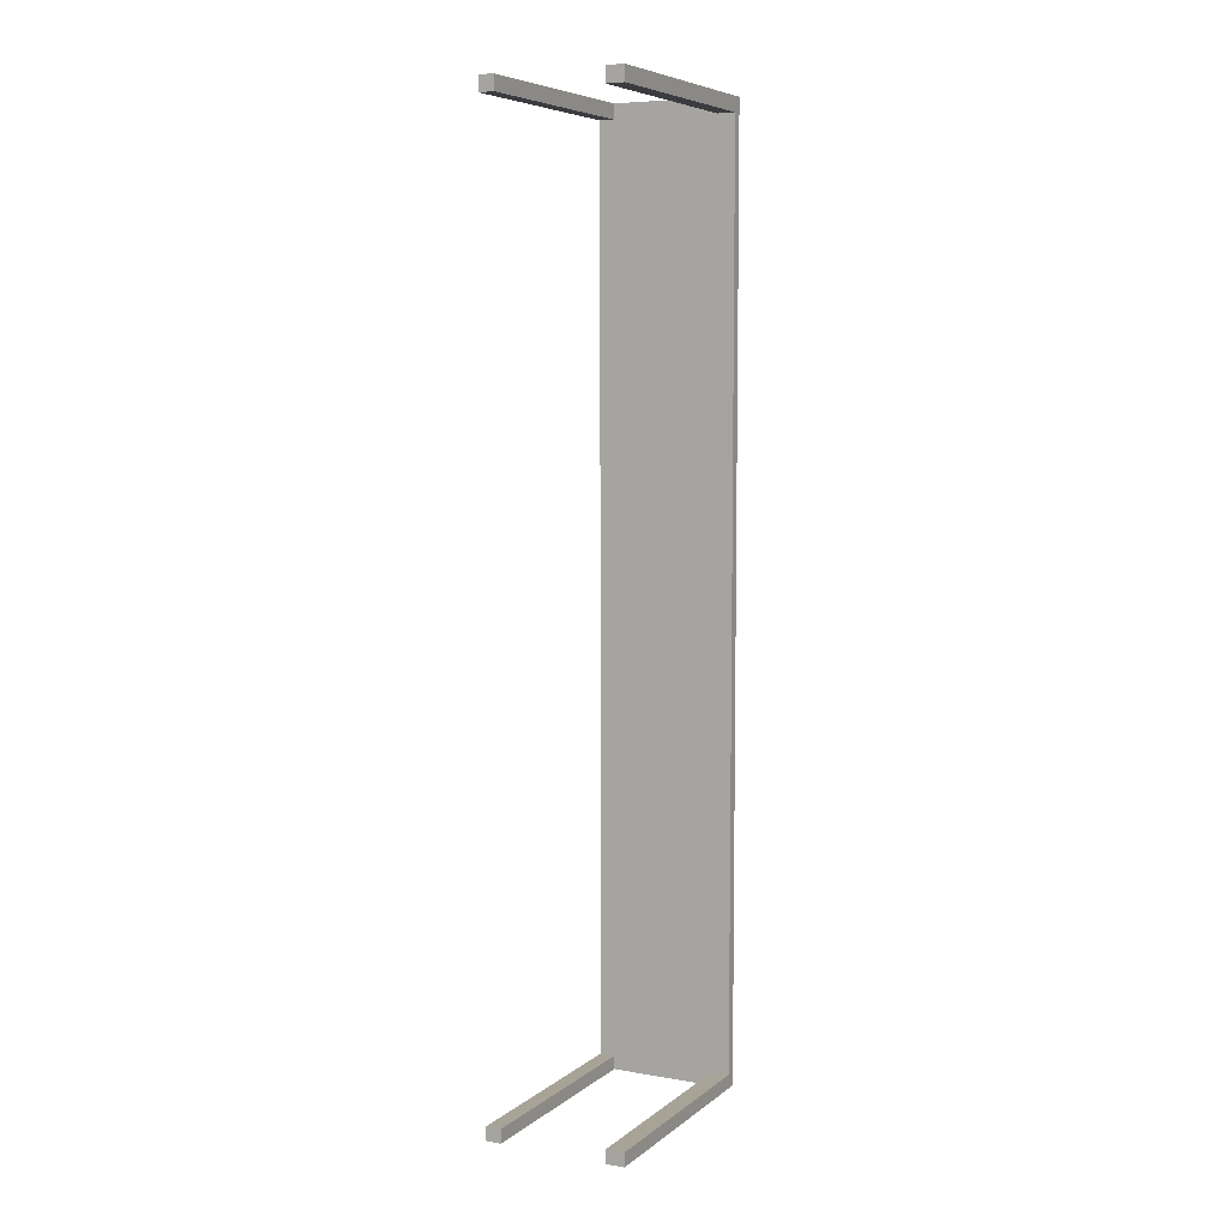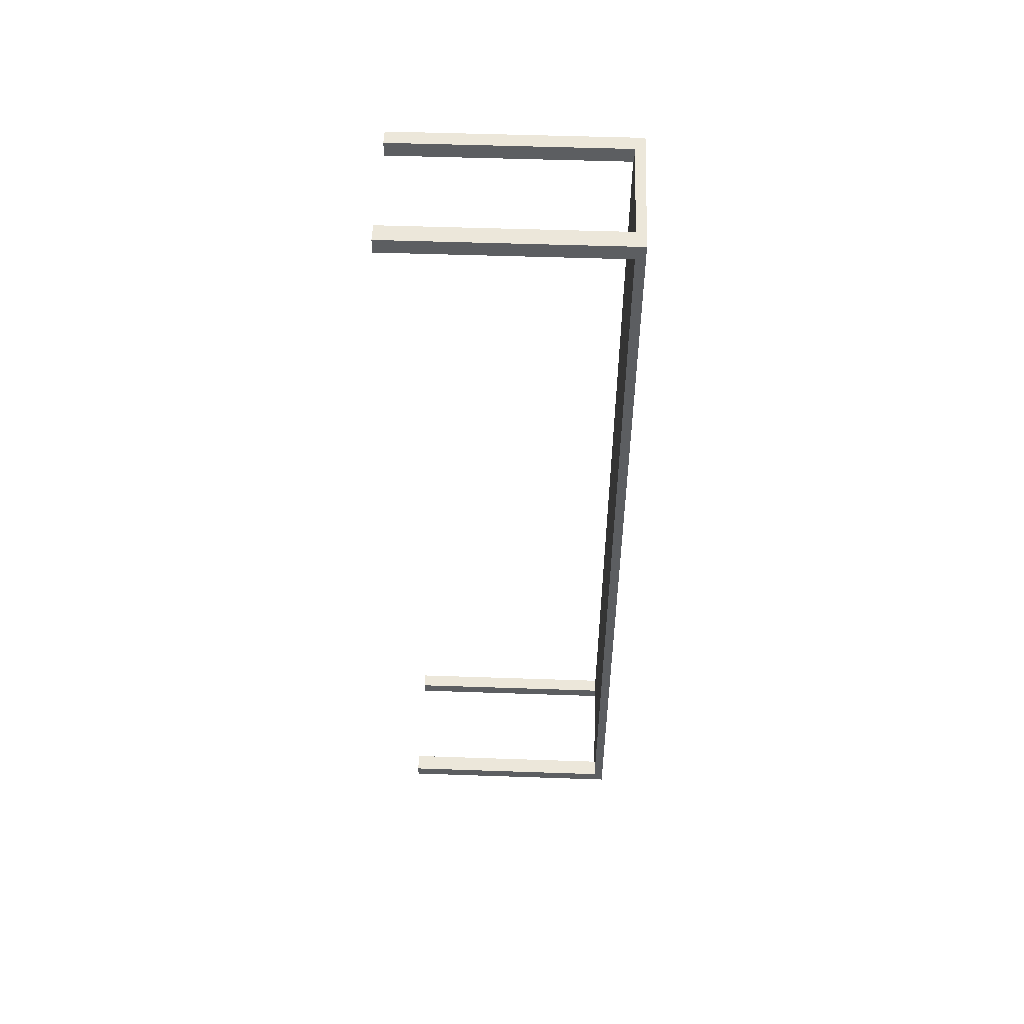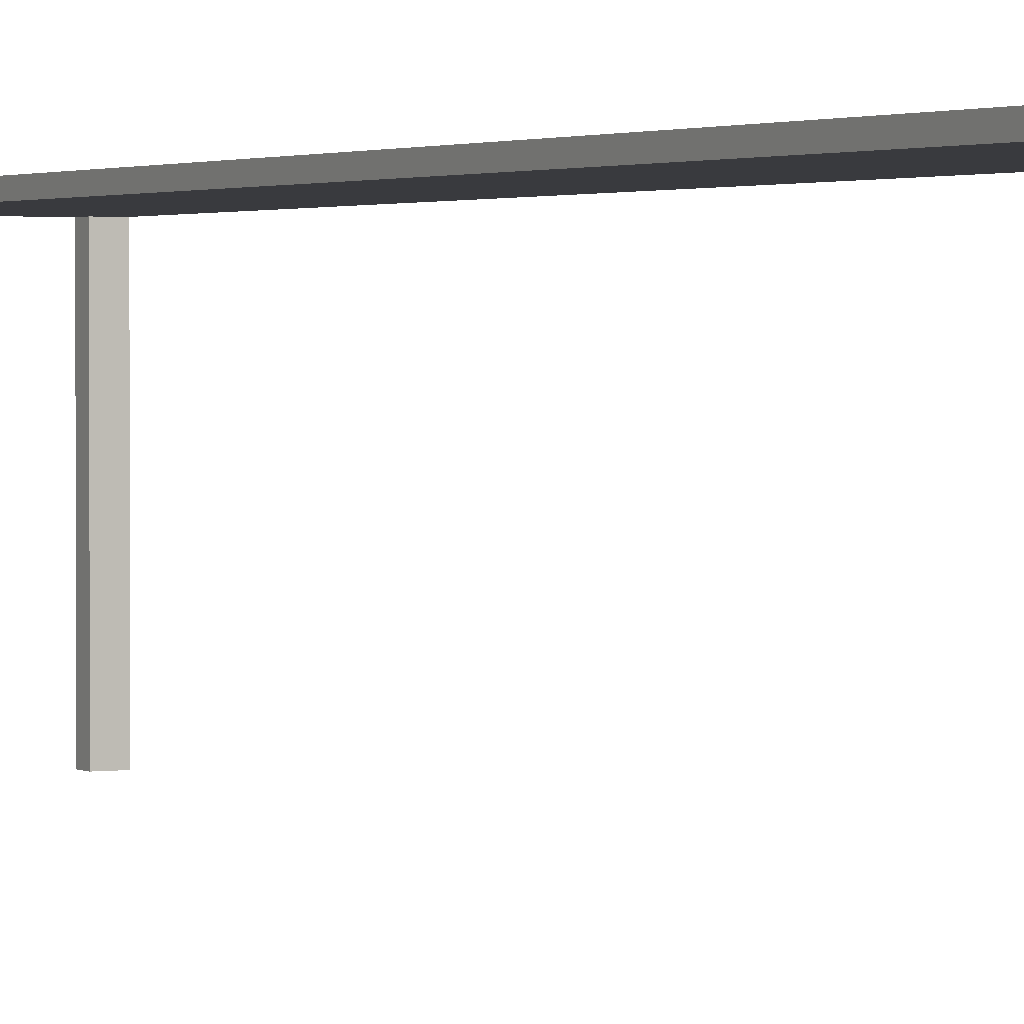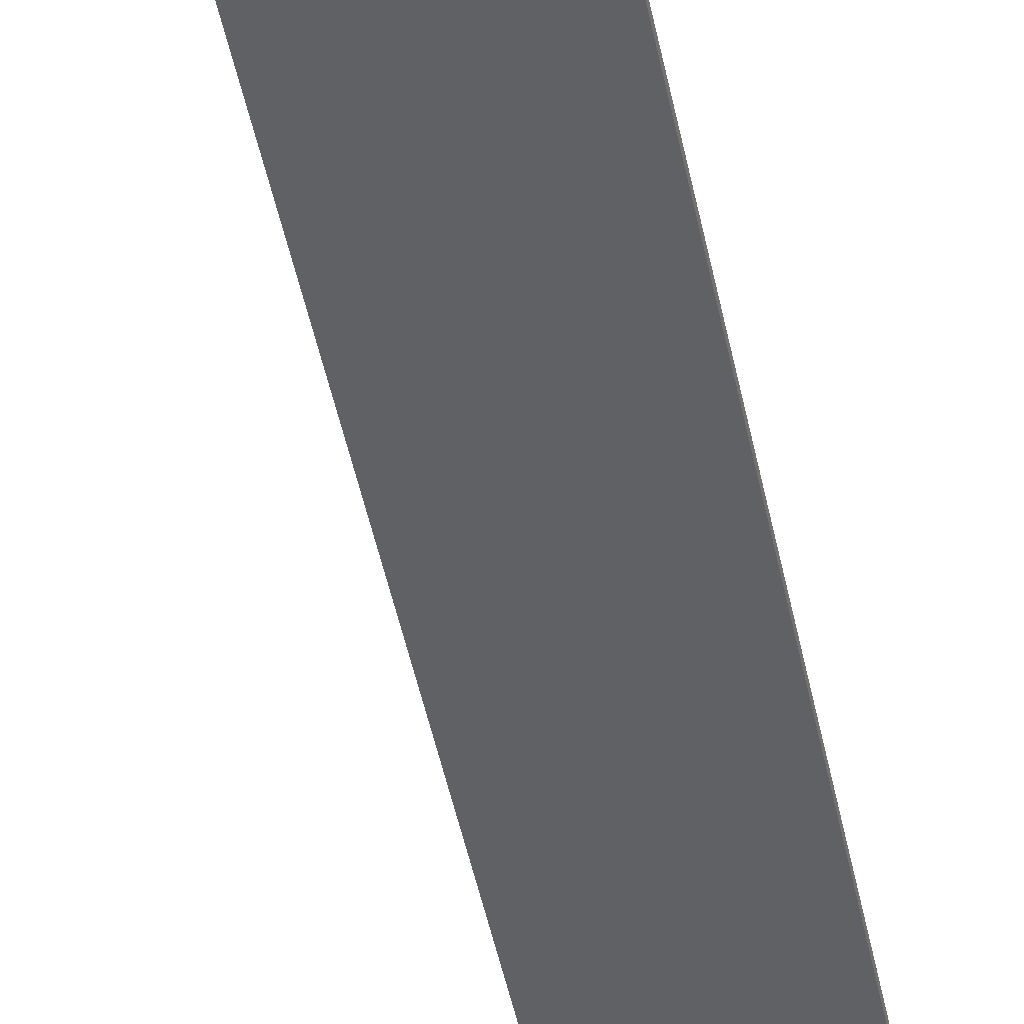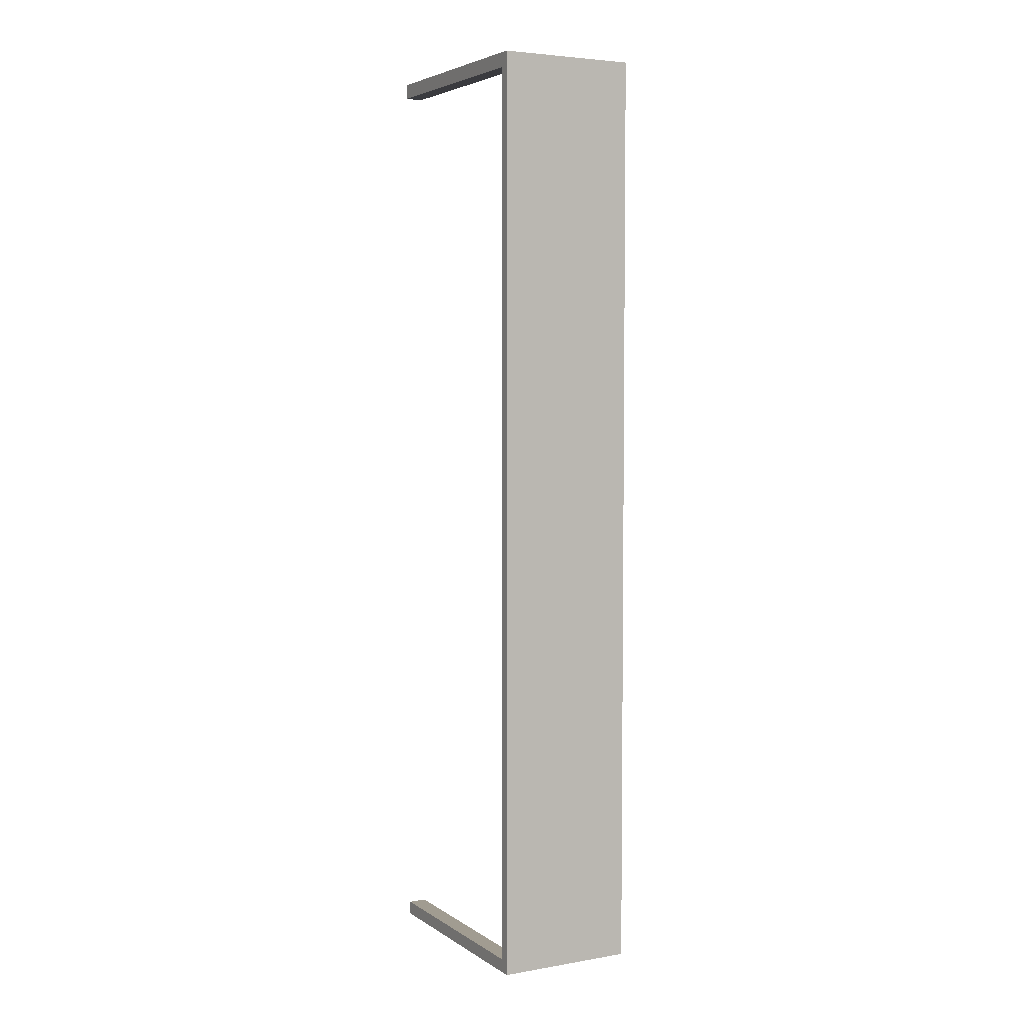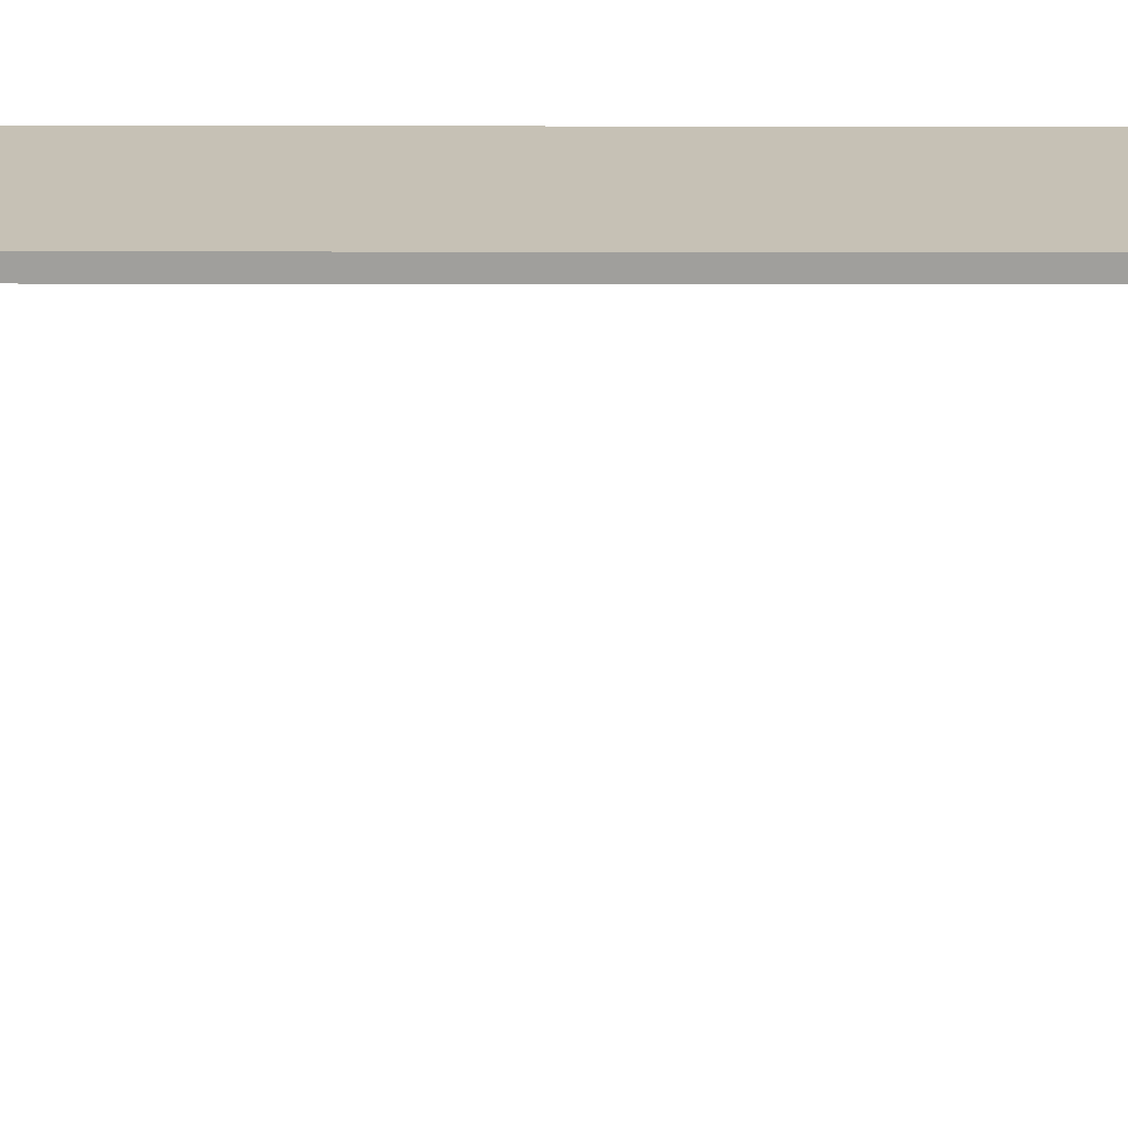
<metadata>
{"format":"obj","ext":"obj","renderer":"f3d","projection":"perspective","resolution":1024,"background":"white","views":[{"elev":6.7,"azim":26.9,"up":"+Z"},{"elev":52.8,"azim":92.1,"up":"+Z"},{"elev":1.6,"azim":-28.4,"up":"+Y"},{"elev":-49.1,"azim":-168.3,"up":"+Y"},{"elev":4.5,"azim":151.6,"up":"+Z"},{"elev":18.8,"azim":90.1,"up":"+Y"}]}
</metadata>
<code>
v 19.59 2.016 109.8
v -5.211 2.016 109.8
v -5.211 -0.2026 109.8
v 19.59 -0.2026 109.8
v 19.59 2.016 106.3
v 19.59 2.016 -106.6
v -5.211 2.016 -106.6
v -5.211 2.016 106.3
v 19.59 -0.2026 -109.8
v -5.211 -0.2026 -109.8
v -5.211 2.016 -109.8
v 19.59 2.016 -109.8
v 19.59 -0.2026 106.3
v -5.211 -0.2026 106.3
v -5.211 -0.2026 -106.6
v 19.59 -0.2026 -106.6
v 23.8 2.016 -106.6
v 23.8 2.016 106.3
v 23.8 -0.2026 106.3
v 23.8 -0.2026 -106.6
v -8.777 2.016 106.3
v -8.777 2.016 -106.6
v -8.777 -0.2026 -106.6
v -8.777 -0.2026 106.3
v 23.8 2.016 109.8
v 23.8 -0.2026 109.8
v -8.777 2.016 109.8
v -8.777 -0.2026 109.8
v -8.777 -52.89 109.8
v -8.777 -52.89 106.3
v -5.211 -52.89 106.3
v -5.211 -52.89 109.8
v -8.777 -0.2026 -109.8
v -8.777 2.016 -109.8
v 23.8 -52.89 109.8
v 19.59 -52.89 109.8
v 19.59 -52.89 106.3
v 23.8 -52.89 106.3
v 23.8 -0.2026 -109.8
v 23.8 2.016 -109.8
v -8.777 -52.89 -106.6
v -8.777 -52.89 -109.8
v -5.211 -52.89 -109.8
v -5.211 -52.89 -106.6
v 23.8 -52.89 -109.8
v 23.8 -52.89 -106.6
v 19.59 -52.89 -106.6
v 19.59 -52.89 -109.8
g pCube1_pCube1
f 1 2 3
f 3 4 1
f 5 6 7
f 7 8 5
f 9 10 11
f 11 12 9
f 13 14 15
f 15 16 13
f 17 18 19
f 19 20 17
f 21 22 23
f 23 24 21
f 5 8 2
f 2 1 5
f 25 26 19
f 19 18 25
f 4 3 14
f 14 13 4
f 27 21 24
f 24 28 27
f 29 30 31
f 31 32 29
f 24 23 15
f 15 14 24
f 33 34 11
f 11 10 33
f 22 21 8
f 8 7 22
f 21 27 2
f 2 8 21
f 27 28 3
f 3 2 27
f 35 36 37
f 37 38 35
f 25 1 4
f 4 26 25
f 18 5 1
f 1 25 18
f 18 17 6
f 6 5 18
f 39 9 12
f 12 40 39
f 19 13 16
f 16 20 19
f 30 24 14
f 14 31 30
f 31 14 3
f 3 32 31
f 32 3 28
f 28 29 32
f 29 28 24
f 24 30 29
f 36 4 13
f 13 37 36
f 37 13 19
f 19 38 37
f 38 19 26
f 26 35 38
f 35 26 4
f 4 36 35
f 41 42 43
f 43 44 41
f 9 16 15
f 15 10 9
f 45 46 47
f 47 48 45
f 40 17 20
f 20 39 40
f 40 12 6
f 6 17 40
f 12 11 7
f 7 6 12
f 34 22 7
f 7 11 34
f 34 33 23
f 23 22 34
f 42 33 10
f 10 43 42
f 43 10 15
f 15 44 43
f 44 15 23
f 23 41 44
f 41 23 33
f 33 42 41
f 46 20 16
f 16 47 46
f 47 16 9
f 9 48 47
f 48 9 39
f 39 45 48
f 45 39 20
f 20 46 45

</code>
